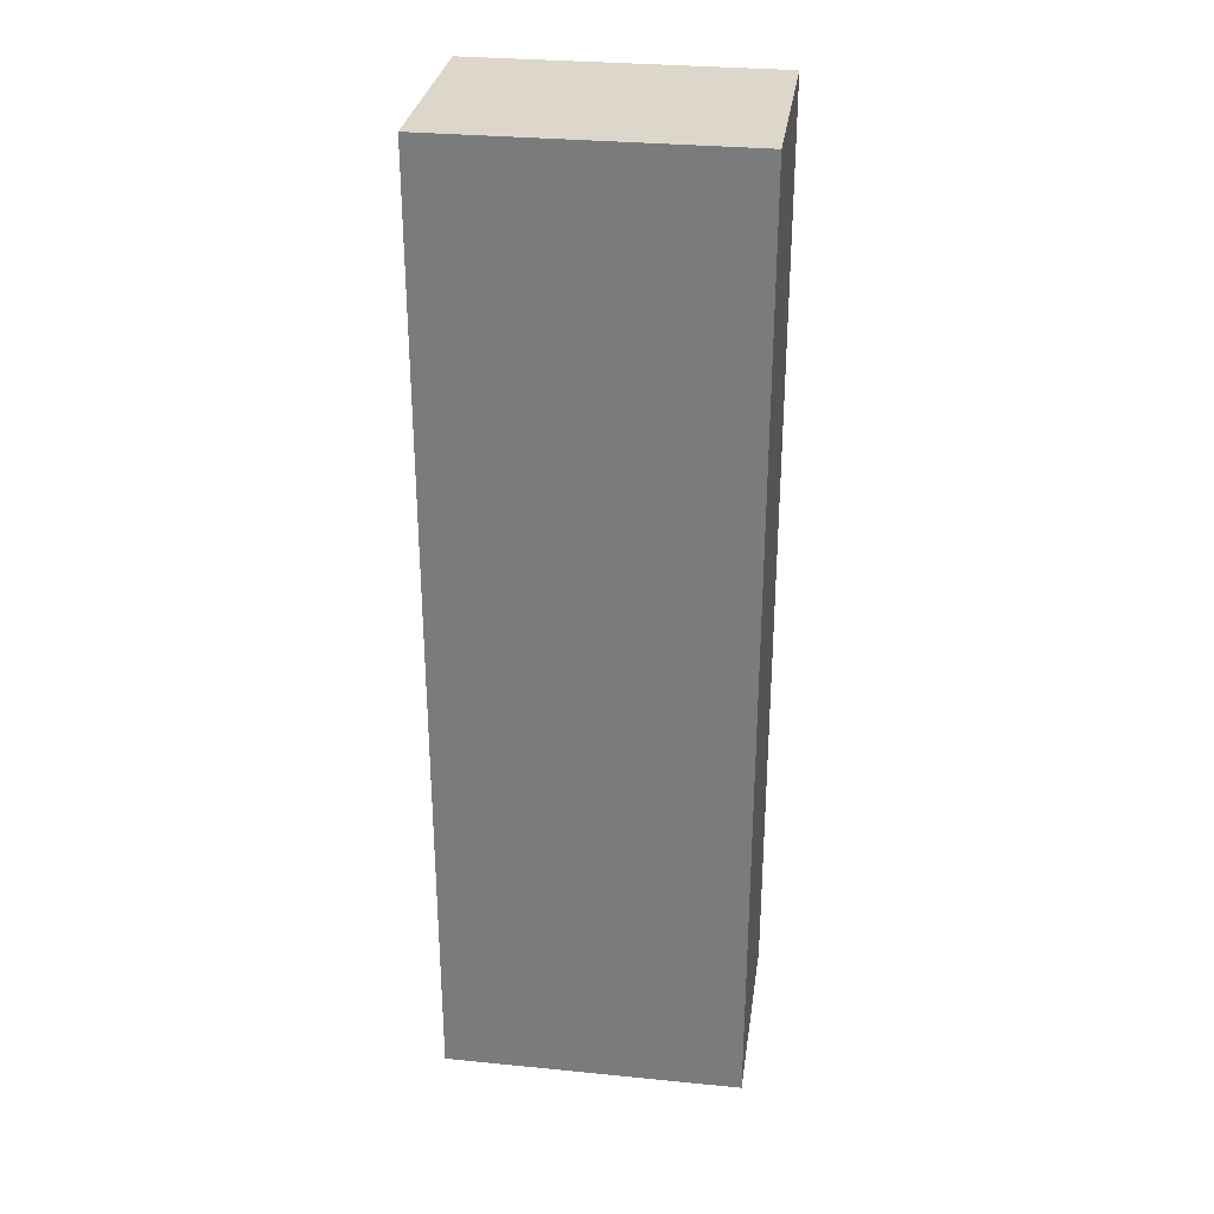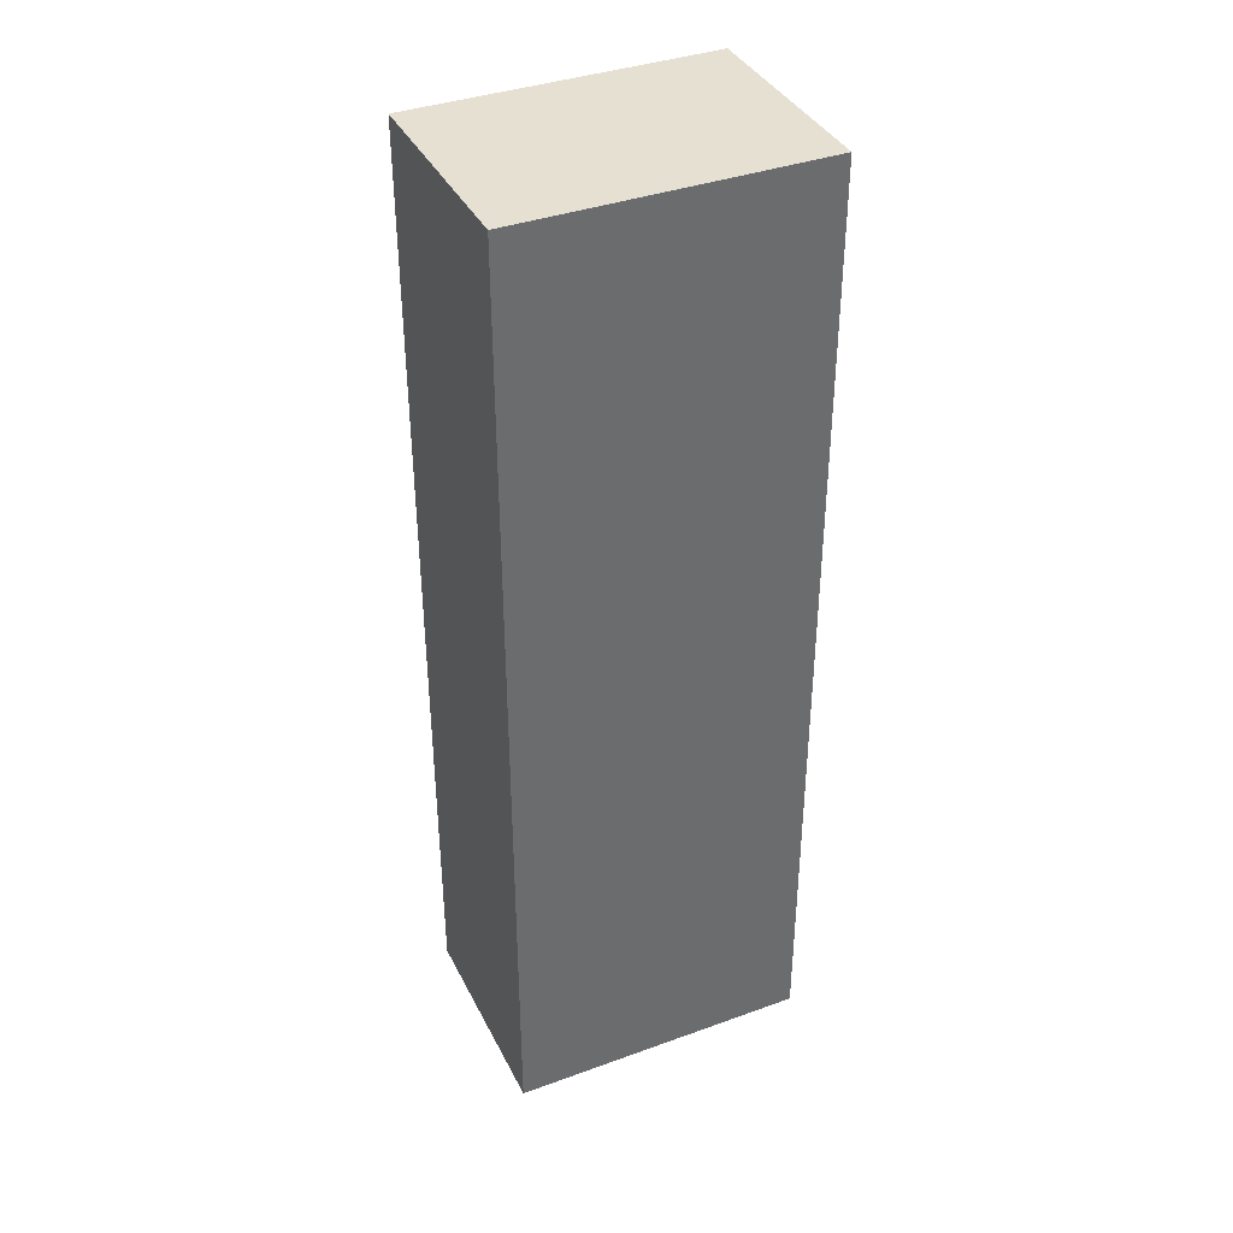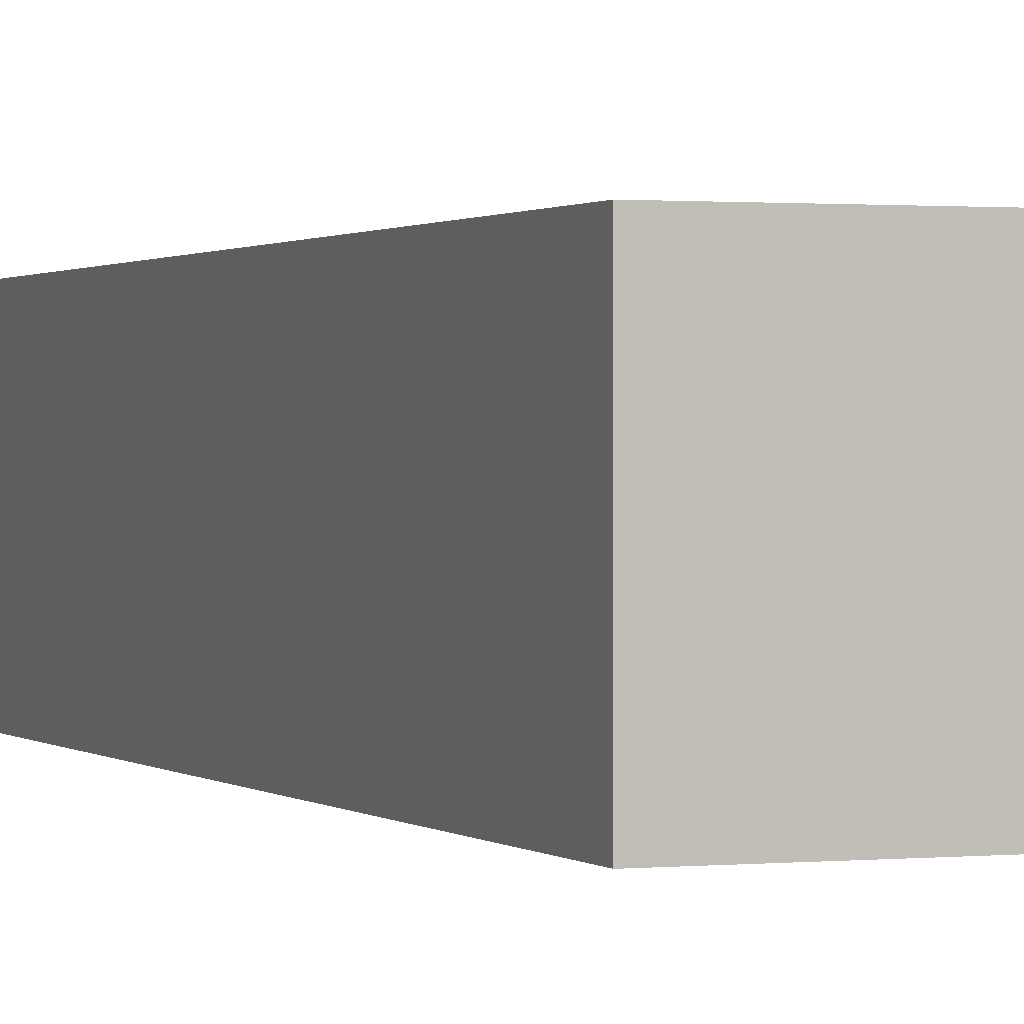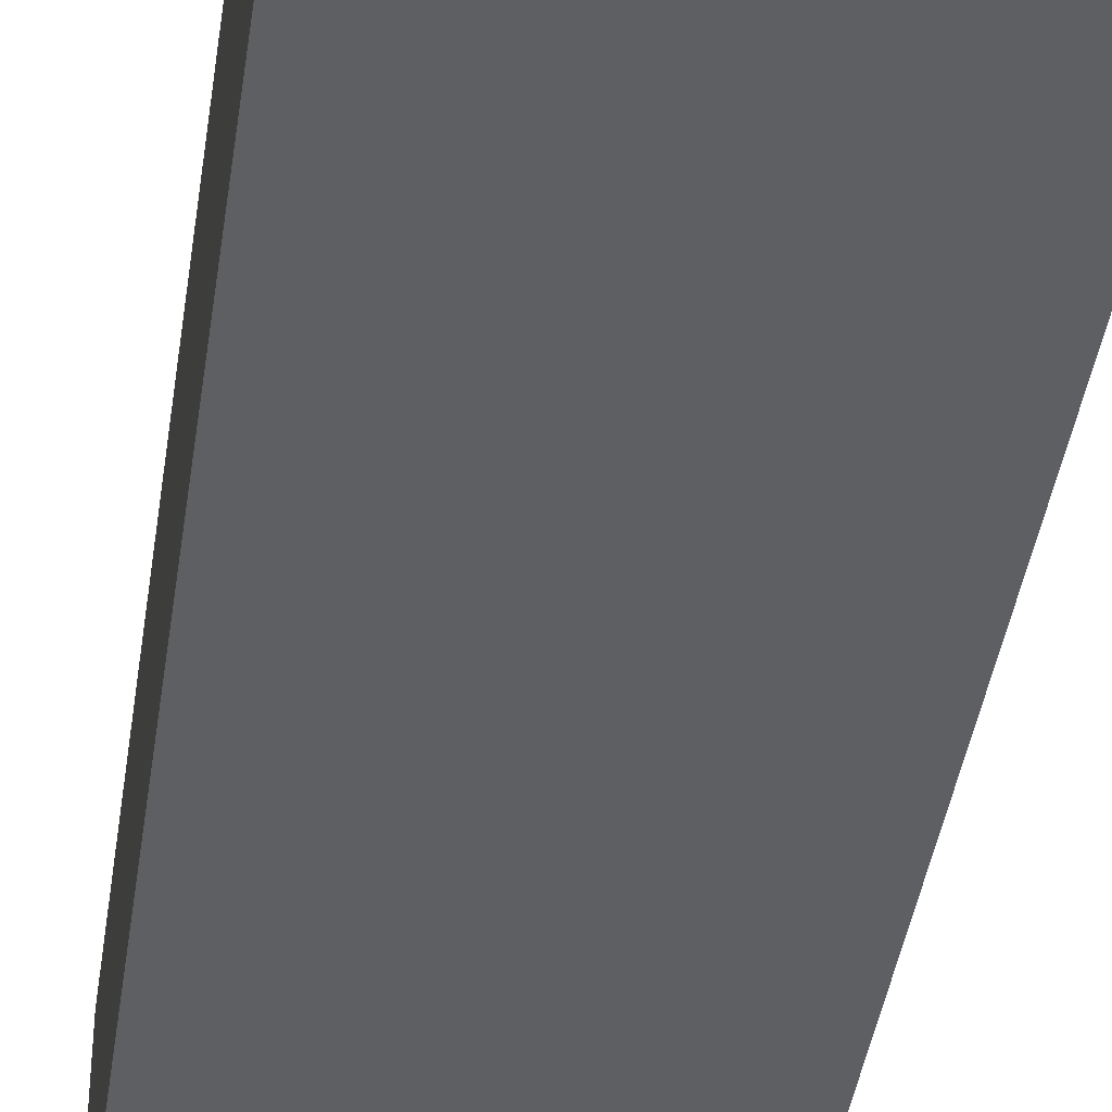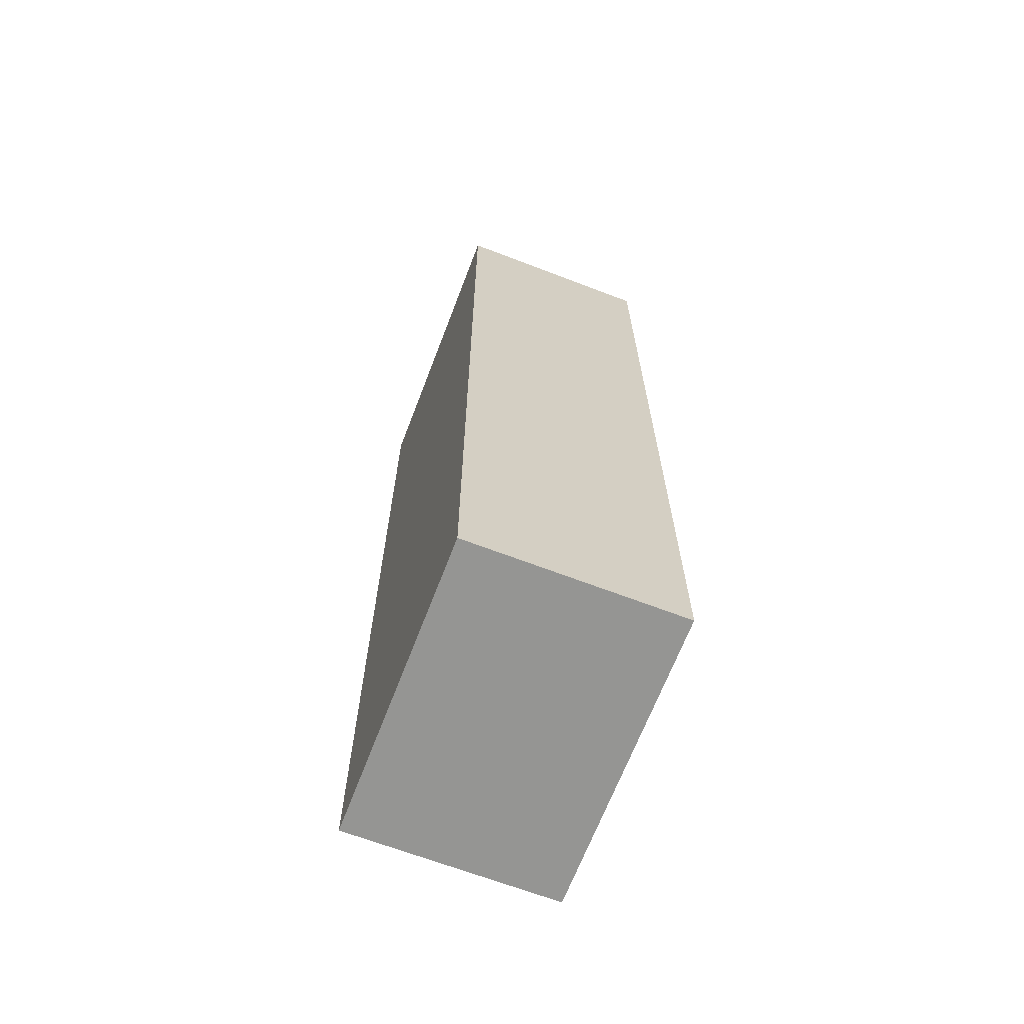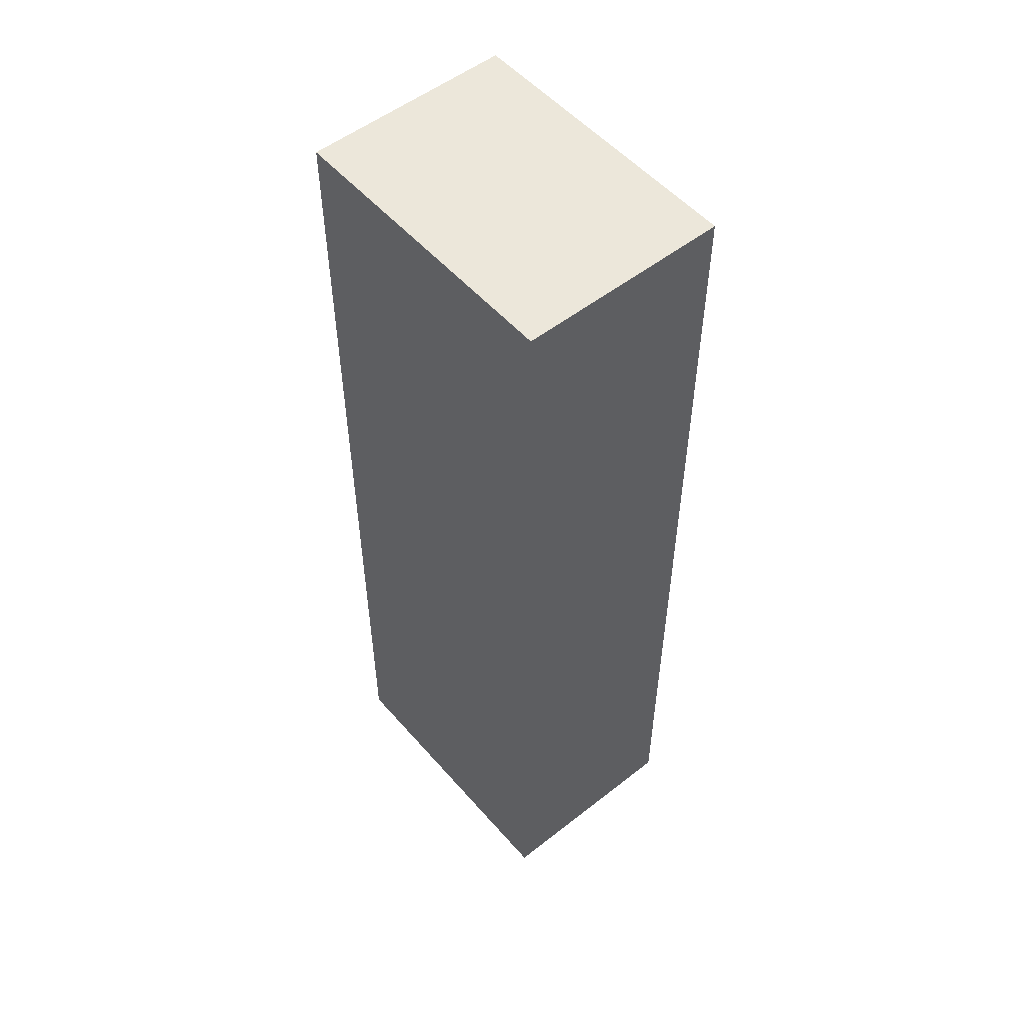
<metadata>
{"format":"obj","ext":"obj","renderer":"f3d","projection":"perspective","resolution":1024,"background":"white","views":[{"elev":30.4,"azim":-171.9,"up":"+Y"},{"elev":38.3,"azim":-24.6,"up":"+Y"},{"elev":0.8,"azim":-21.0,"up":"+Z"},{"elev":-40.3,"azim":171.9,"up":"+Z"},{"elev":-67.3,"azim":69.0,"up":"+Y"},{"elev":53.2,"azim":50.0,"up":"+Y"}]}
</metadata>
<code>
v  3.371 10.78 0.002
v  0.002 10.78 -2.367
v  0 10.78 6.601e-16
v  3.373 10.78 -2.365
v  0 0 0
v  3.371 -1.225e-19 0.002
v  3.373 1.448e-16 -2.365
v  0.002 1.449e-16 -2.367
g defaultobject
f 1 2 3
f 2 1 4
f 5 1 3
f 1 5 6
f 6 4 1
f 4 6 7
f 7 2 4
f 2 7 8
f 8 3 2
f 3 8 5
f 8 6 5
f 6 8 7

</code>
